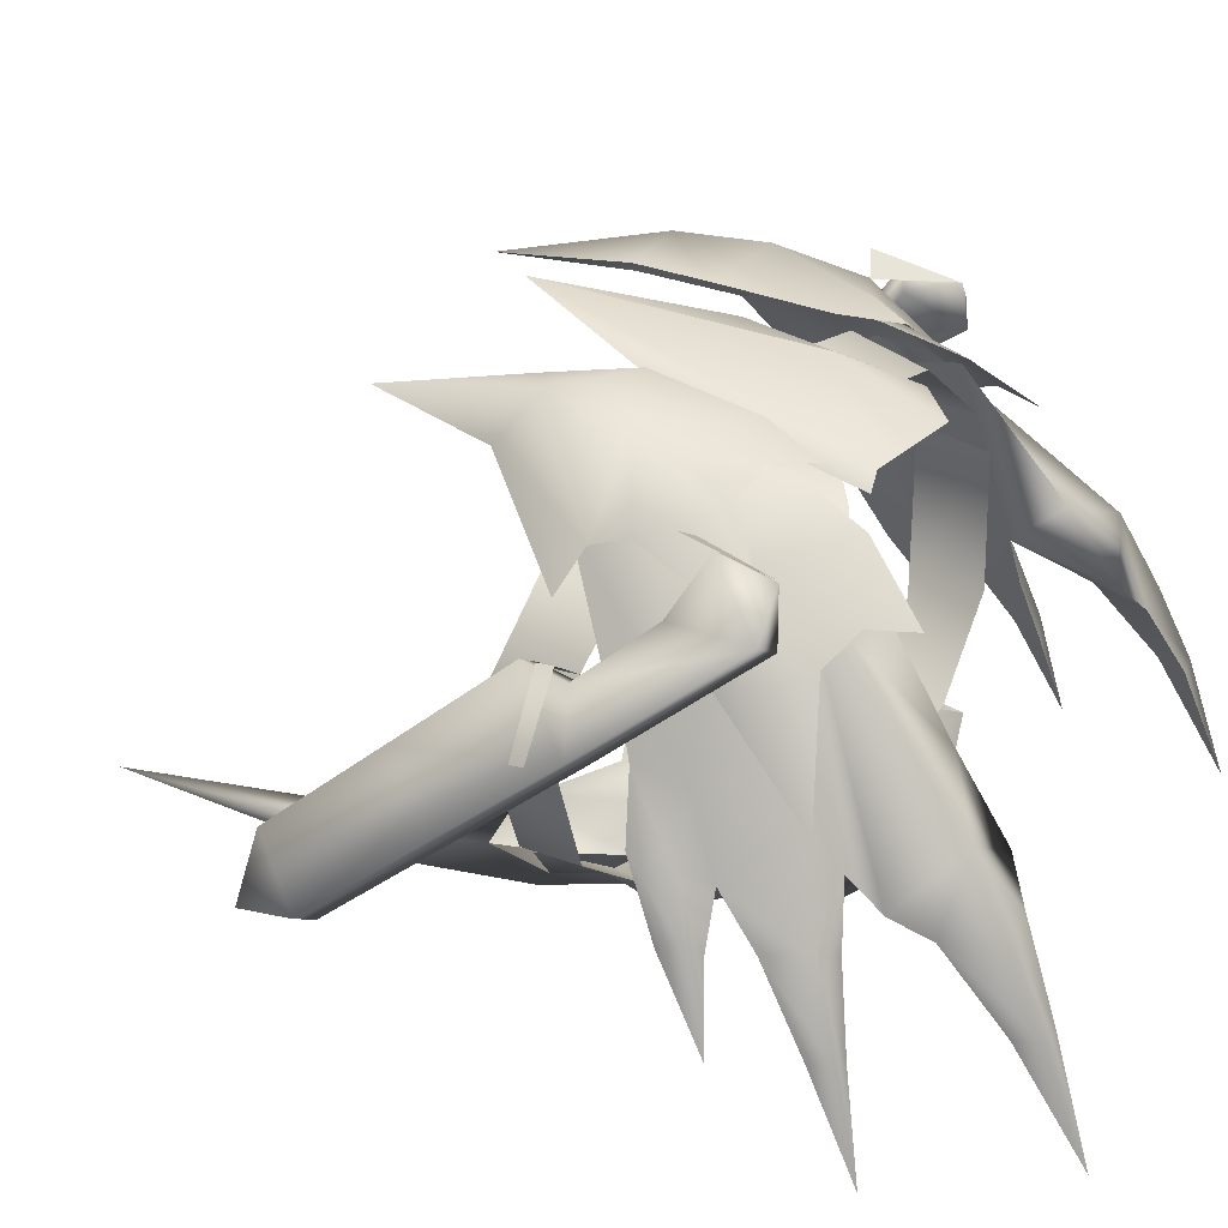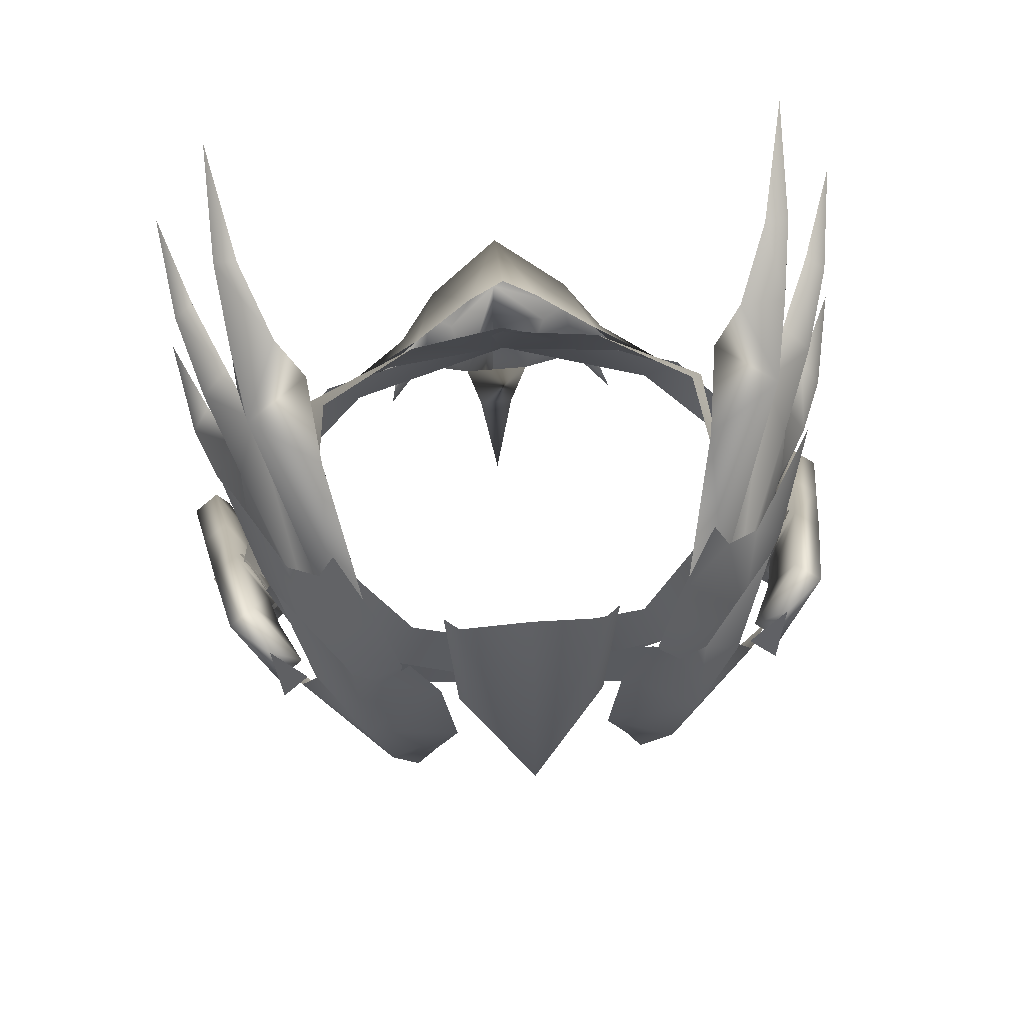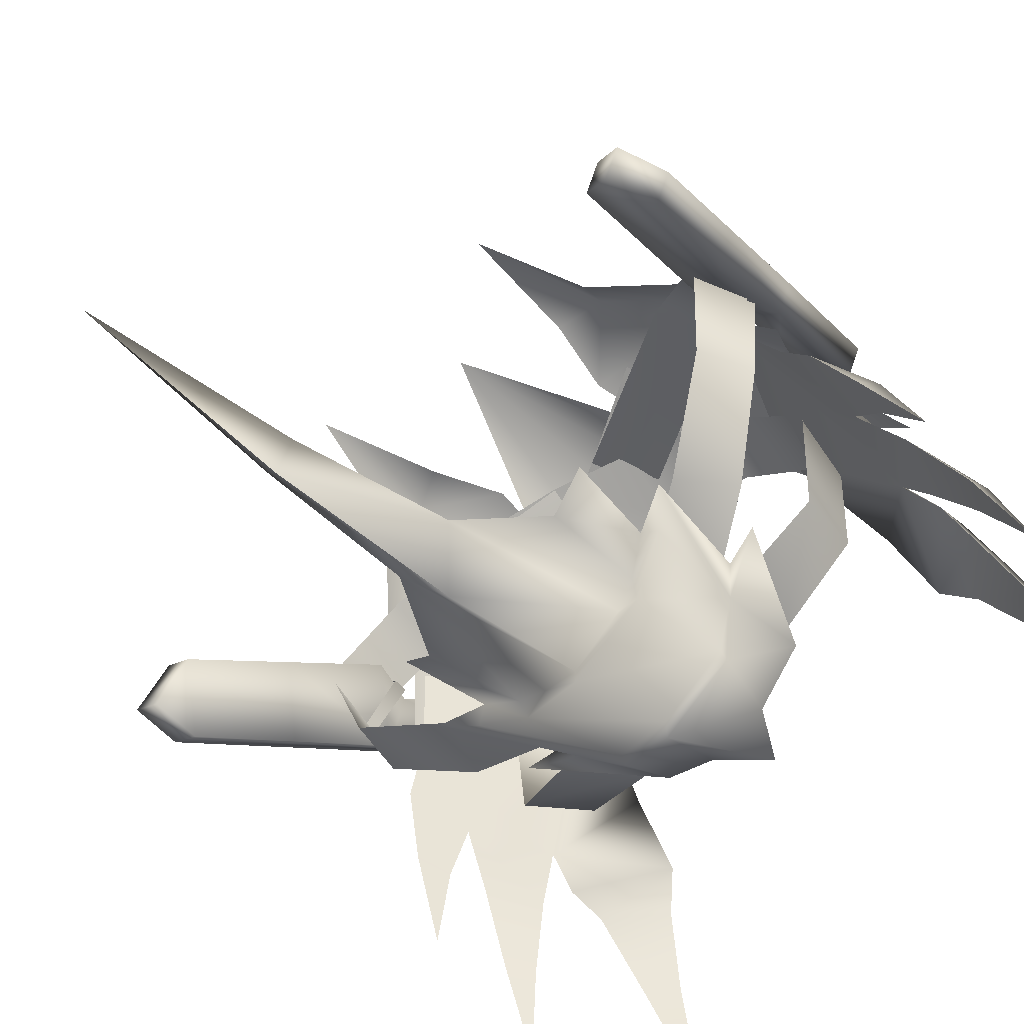
<metadata>
{"format":"obj","ext":"obj","renderer":"f3d","projection":"perspective","resolution":1024,"background":"white","views":[{"elev":30.4,"azim":109.2,"up":"+Z"},{"elev":69.0,"azim":-4.8,"up":"+Y"},{"elev":-66.3,"azim":50.9,"up":"+Z"}]}
</metadata>
<code>
g mesh00
v -5.768 -0.3409 14.08
v 0.1474 -25.25 20.57
v 0.1307 -4.956 18.47
v 6.237 -0.3409 14.08
v 5.201 -12.48 17.36
v -16.47 11.46 -4.31
v -22.59 5.457 -6.529
v -22.57 8.585 -7.699
v -21.19 15.74 -12.84
v -23.05 15.81 -12.85
v -18.77 13.05 -7.01
v -26.15 -4.58 -9.475
v -26.8 -7.471 -9.023
v -28.92 -3.577 -15.17
v -18.77 13.05 -7.01
v -25.74 2.089 -7.612
v -25.63 -1.423 -8.979
v -23.87 -4.609 -5.83
v -13.59 -15.5 -14.74
v -8.818 -5.204 -14.76
v -10.53 -13.97 -17.41
v -2.213 -12.74 15.16
v 2.741 -3.939 13.23
v -4.189 -6.529 13.88
v -4.189 -6.529 13.88
v -10.8 -16.06 13.41
v -2.213 -12.74 15.16
v -23.14 -8.339 11.36
v -19.2 -5.366 14.04
v -21.28 -5.97 15.36
v -23.87 -4.609 -5.83
v -21.57 2.613 -4.839
v -22.81 -10.44 0.8908
v -21.86 -1.924 7.28
v -24.83 1.404 -0.6015
v -21.36 -6.16 6.475
v 25.84 -6.587 -3.805
v 22.81 -10.44 0.8908
v 25.01 -9.93 -3.767
v 7.726 -7.019 17.24
v 12.57 -5.621 16.51
v 10.12 -2.743 16.09
v 16.47 11.46 -4.31
v 22.59 5.457 -6.529
v 21.57 2.613 -4.839
v -13.36 -6.803 -12.03
v -10.38 -6.401 -12.87
v -7.5 3.031 -10.68
v 6.327 -12.65 -20.67
v 8.888 -5.204 -14.76
v 10.5 -13.97 -17.41
v 17.01 -17.94 9.747
v 18.81 -12.61 9.22
v 3.451 -6.276 14.23
v -5.138 -12.48 17.36
v 0.1131 2.52 14.86
v -12.57 -5.621 16.51
v -15.01 -6.566 15.3
v -14.44 -13.27 18.49
v -17.74 -7.413 15.43
v -25.01 -9.93 -3.767
v -25.84 -6.587 -3.805
v -26.8 -7.471 -9.023
v -27.51 -5.559 -7.796
v -28.92 -3.577 -15.17
v -22.81 -10.44 0.8908
v -20.33 -12.48 7.392
v -18.62 -6.954 10.86
v -23.1 -0.001757 -1.093
v -23.32 -6.42 0.1475
v -23.16 18.89 -22.02
v -25.01 -9.93 -3.767
v -16.41 -10.88 15.41
v -12.23 -11.39 16.21
v -10.78 -4.493 15.62
v -13.54 -22.47 15.49
v -19.84 -14.09 13.48
v -21.71 -15.61 10.67
v -18.53 -6.336 12.49
v -22.16 -8.629 6.441
v -21.42 10.21 -1.263
v -16.53 -1.703 10.58
v -15.82 7.525 1.668
v -13.21 0.1792 12.4
v -21.19 15.74 -12.84
v -23.16 13.51 -13.18
v -23.16 18.89 -22.02
v -27.46 2.224 -14.74
v -27.66 4.055 -14.06
v -28.77 6.098 -22.5
v 27.51 -5.559 -7.796
v 26.8 -7.471 -9.023
v 27.46 2.224 -14.74
v 27.66 4.055 -14.06
v 25.63 -1.423 -8.979
v 25.74 2.089 -7.612
v 23.87 -4.609 -5.83
v 14.44 -13.27 18.49
v 15.01 -6.566 15.3
v 17.74 -7.413 15.43
v 25.01 -9.93 -3.767
v 23.87 -4.609 -5.83
v 26.8 -7.471 -9.023
v 26.15 -4.58 -9.475
v 28.92 -3.577 -15.17
v 22.57 8.585 -7.699
v 23.16 13.51 -13.18
v 23.05 15.81 -12.85
v -7.974 1.522 -10.72
v -17.73 -3.605 -8.606
v -15.71 2.219 -5.808
v 26.15 -4.58 -9.475
v 28.92 -3.577 -15.17
v 10.78 -4.493 15.62
v 12.23 -11.39 16.21
v 16.41 -10.88 15.41
v 21.71 -15.61 10.67
v 19.84 -14.09 13.48
v 13.54 -22.47 15.49
v 21.86 -1.924 7.28
v 18.53 -6.336 12.49
v 21.36 -6.16 6.475
v 22.16 -8.629 6.441
v 21.42 10.21 -1.263
v 15.82 7.525 1.668
v 16.53 -1.703 10.58
v 13.21 0.1792 12.4
v -10.53 -13.97 -17.41
v -9.659 -14.21 -15.53
v 8.96 -14.21 -15.53
v 10.5 -13.97 -17.41
v 12.62 -15.5 -14.74
v -10.38 -6.401 -12.87
v 10.46 -6.401 -12.87
v 8.888 -5.204 -14.76
v 8.96 -14.21 -15.53
v 6.63 -13.23 -18.24
v 10.5 -13.97 -17.41
v 6.327 -12.65 -20.67
v -10.53 -13.97 -17.41
v -6.353 -12.65 -20.67
v -9.659 -14.21 -15.53
v 0.002782 -25.18 -26.44
v 2.89 -27.56 -21.54
v 0.04451 -40.48 -26.85
v 1.636 -40.48 -23.73
v 0.07139 -57.57 -23.41
v 0.07139 -57.57 -23.41
v 1.636 -40.48 -23.73
v -1.521 -40.48 -23.73
v 2.89 -27.56 -21.54
v -2.881 -27.56 -21.54
v -2.881 -27.56 -21.54
v -1.521 -40.48 -23.73
v 0.04451 -40.48 -26.85
v -2.881 -27.56 -21.54
v -7.339 -21.35 -19.7
v -6.651 -13.23 -18.24
v -10.35 -21.34 -16.07
v -20.82 -18.28 -8.05
v -15.89 -9.997 -12.83
v -13.28 -14.66 -13.81
v 0 -2.565 -13.68
v -27.44 -15.35 2.481
v -27.18 -16.42 2.28
v -24.4 -14.5 7.805
v -24.21 -15.75 7.691
v -21.73 -13.46 5.771
v -21.54 -14.71 5.657
v 21.53 -1.94 14.27
v 18.93 -7.669 14.81
v 21.01 -8.274 16.13
v -21.01 -8.274 16.13
v -18.93 -7.669 14.81
v -21.53 -1.94 14.27
v -21.73 -13.46 5.771
v -21.54 -14.71 5.657
v -24.93 -14.41 0.6285
v -24.67 -15.49 0.4269
v -15.71 2.219 -5.808
v -17.73 -3.605 -8.606
v -17.27 1.616 6.005
v -18.66 -3.821 6.001
v -9.626 -1.179 13.31
v -11.67 -6.952 14.33
v 4.522 -10.11 14.44
v 2.741 -3.939 13.23
v 4.522 -10.11 14.44
v 9.626 -1.179 13.31
v 11.3 -6.952 14.33
v 27.52 -33 -11.67
v 28.3 -28.75 -10.96
v 29.6 -33.6 -10.35
v 30.38 -29.35 -9.64
v 26.95 -33.05 -5.932
v 29.6 -33.6 -10.35
v 25.02 -12.41 1.664
v 22.68 -1.608 10.28
v 27.1 -13.01 2.986
v 29.6 -33.6 -10.35
v 27.52 -33 -11.67
v 24.87 -32.45 -7.254
v 22.81 -10.44 0.8908
v 20.33 -12.48 7.392
v 23.03 -24.49 -0.7211
v 21.19 -16.54 5.811
v 26.66 -20.58 -4.648
v 25.02 -12.41 1.664
v 27.52 -33 -11.67
v 24.87 -32.45 -7.254
v 28.3 -28.75 -10.96
v 23.03 -24.49 -0.7211
v 26.66 -20.58 -4.648
v -13.09 -10.21 12.38
v 21.19 -16.54 5.811
v 22.39 -13.03 5.526
v 25.02 -12.41 1.664
v 21.05 -7.734 10.04
v 22.68 -1.608 10.28
v 19.2 -5.366 14.04
v 21.65 -1.926 14.2
v 21.28 -5.97 15.36
v 24.76 -2.212 11.6
v 23.14 -8.339 11.36
v 24.47 -13.64 6.847
v 24.93 -14.41 0.6285
v 24.67 -15.49 0.4269
v 21.73 -13.46 5.771
v 21.54 -14.71 5.657
v 17.05 -3.605 -8.606
v 15.53 2.219 -5.808
v 18.66 -3.821 6.001
v 17.27 1.616 6.005
v 11.3 -6.952 14.33
v 9.626 -1.179 13.31
v -26.66 -20.58 -4.648
v -25.02 -12.41 1.664
v -23.03 -24.49 -0.7211
v -21.19 -16.54 5.811
v 1.617 -11.73 15.51
v 21.73 -13.46 5.771
v 21.54 -14.71 5.657
v 24.4 -14.5 7.805
v 24.21 -15.75 7.691
v 27.44 -15.35 2.481
v 27.18 -16.42 2.28
v -27.52 -33 -11.67
v -28.3 -28.75 -10.96
v -24.87 -32.45 -7.254
v -26.66 -20.58 -4.648
v -23.03 -24.49 -0.7211
v -21.05 -7.734 10.04
v -24.47 -13.64 6.847
v -22.39 -13.03 5.526
v 3.451 -6.276 14.23
v -3.304 -3.644 14.04
v 1.617 -11.73 15.51
v -5.377 -9.235 15.25
v -27.52 -33 -11.67
v -24.87 -32.45 -7.254
v -29.6 -33.6 -10.35
v -26.95 -33.05 -5.932
v -21.65 -1.926 14.2
v -22.68 -1.608 10.28
v -24.76 -2.212 11.6
v -25.02 -12.41 1.664
v -27.1 -13.01 2.986
v -5.377 -9.235 15.25
v -3.304 -3.644 14.04
v -11.67 -6.952 14.33
v -9.626 -1.179 13.31
v -30.38 -29.35 -9.64
v -29.6 -33.6 -10.35
v -19.2 -5.366 14.04
v -21.05 -7.734 10.04
v -22.68 -1.608 10.28
v -22.39 -13.03 5.526
v -25.02 -12.41 1.664
v -21.19 -16.54 5.811
v -29.6 -33.6 -10.35
v -27.52 -33 -11.67
v -28.3 -28.75 -10.96
v 12.24 -10.03 14.08
v 3.451 -6.276 14.23
v 10.31 -15.1 15.49
v 1.617 -11.73 15.51
v 22.39 -13.03 5.526
v 21.19 -16.54 5.811
v 24.47 -13.64 6.847
v -26.15 -4.58 -9.475
v -23.4 -11.07 3.683
v -17.22 -16.1 12.94
v -12.42 0.8398 13.14
v -10.55 -31.6 16.81
v -8.629 -21.13 18.35
v -12.55 -19.64 19.24
v -6.603 -15.01 18.75
v -7.726 -7.019 17.24
v -10.12 -2.743 16.09
v -20.85 -2.27 8.968
v -18.43 -11.92 13.66
v -23.6 3.178 -9.334
v -25.63 -1.423 -8.979
v -26.16 4.421 -15.13
v -27.46 2.224 -14.74
v -28.77 6.098 -22.5
v -21.57 2.613 -4.839
v -23.6 3.178 -9.334
v -26.16 4.421 -15.13
v -19.6 0.1195 7.645
v -16.9 1.891 9.267
v -15.5 5.202 8.899
v 23.32 -6.42 0.1475
v 23.1 -0.001757 -1.093
v 21.57 2.613 -4.839
v 12.42 0.8398 13.14
v 17.22 -16.1 12.94
v 23.4 -11.07 3.683
v 6.603 -15.01 18.75
v 12.55 -19.64 19.24
v 8.629 -21.13 18.35
v 10.55 -31.6 16.81
v 18.43 -11.92 13.66
v 20.85 -2.27 8.968
v -8.818 -5.204 -14.76
v -5.804 -3.291 -18.19
v -5.804 -3.816 -17.17
v 0.1474 -4.652 -23.78
v 0.1474 -4.652 -21.28
v 5.875 -3.291 -18.19
v 5.875 -3.816 -17.17
v 8.888 -5.204 -14.76
v 22.57 8.585 -7.699
v 18.77 13.05 -7.01
v 23.16 13.51 -13.18
v 21.19 15.74 -12.84
v 23.16 18.89 -22.02
v 25.63 -1.423 -8.979
v 23.6 3.178 -9.334
v 27.46 2.224 -14.74
v 26.16 4.421 -15.13
v 28.77 6.098 -22.5
v 28.77 6.098 -22.5
v 26.16 4.421 -15.13
v 23.6 3.178 -9.334
v -8.818 -5.204 -14.76
v -7.5 3.031 -10.68
v -5.804 -3.291 -18.19
v -2.783 3.256 -14.06
v 0.1474 -4.652 -23.78
v 7.726 3.031 -10.68
v 10.46 -6.401 -12.87
v 13.61 -6.803 -12.03
v 7.726 3.031 -10.68
v 5.875 -3.291 -18.19
v 3.01 3.256 -14.06
v 0.1131 7.219 -13.66
v 5.875 -3.816 -17.17
v 0.007417 -13.4 -25.25
v 0.1474 -4.652 -21.28
v -6.353 -12.65 -20.67
v -5.804 -3.816 -17.17
v -4.298 -12.65 -19.38
v 0.007417 -13.4 -23.62
v 4.281 -12.65 -19.38
v 2.89 -27.56 -21.54
v 6.63 -13.23 -18.24
v 7.35 -21.35 -19.7
v 10.37 -21.34 -16.07
v -2.213 -12.74 14.97
v -4.189 -6.529 13.69
v -17.01 -17.94 9.747
v -18.81 -12.61 9.22
v -23.47 -19.94 3.122
v -25.02 -14.85 3.131
v -22.3 -13.65 -7.474
v 15.5 5.202 8.899
v 16.9 1.891 9.267
v 19.6 0.1195 7.645
v 24.83 1.404 -0.6015
v 4.281 -12.65 -19.38
v 0.007417 -13.4 -23.62
v 0.007417 -13.4 -25.25
v -4.298 -12.65 -19.38
v -6.651 -13.23 -18.24
v 23.03 -24.49 -0.7211
v 25.11 -25.1 0.5998
v 28.74 -21.18 -3.326
v 26.66 -20.58 -4.648
v -26.66 -20.58 -4.648
v -28.74 -21.18 -3.326
v -25.11 -25.1 0.5998
v -23.03 -24.49 -0.7211
v -21.19 -16.54 5.811
v -22.39 -13.03 5.526
v -23.27 -17.15 7.133
v -23.03 -24.49 -0.7211
v -21.19 -16.54 5.811
v -25.11 -25.1 0.5998
v -23.27 -17.15 7.133
v -28.74 -21.18 -3.326
v -27.1 -13.01 2.986
v -26.66 -20.58 -4.648
v -25.02 -12.41 1.664
v 21.19 -16.54 5.811
v 23.03 -24.49 -0.7211
v 23.27 -17.15 7.133
v 25.11 -25.1 0.5998
v 27.1 -13.01 2.986
v 28.74 -21.18 -3.326
v 25.02 -12.41 1.664
v 26.66 -20.58 -4.648
v 15.53 2.219 -5.808
v 17.05 -3.605 -8.606
v 7.974 1.522 -10.72
v 10.13 -4.573 -11.96
v 0 -9.149 -15.15
v -18.17 -4.765 10.42
v -22.59 5.457 -6.529
v -22.57 8.585 -7.699
v -22.35 13.2 -7.028
v -23.16 13.51 -13.18
v -13.21 0.1792 12.4
v -20.33 -12.48 7.392
v 22.35 13.2 -7.028
v 22.59 5.457 -6.529
v 18.17 -4.765 10.42
v 18.62 -6.954 10.86
v 20.33 -12.48 7.392
v 13.21 0.1792 12.4
v 18.77 13.05 -7.01
v 21.19 15.74 -12.84
v 23.16 18.89 -22.02
v 25.02 -14.85 3.131
v 23.47 -19.94 3.122
v 22.3 -13.65 -7.474
v 20.82 -18.28 -8.05
v 15.89 -9.997 -12.83
v 13.28 -14.66 -13.81
v 0 -1.536 -13.56
v 0 -8.581 -15.02
v -10.13 -4.573 -11.96
v 23.27 -17.15 7.133
v 19.2 -5.366 14.04
v 21.05 -7.734 10.04
v 22.39 -13.03 5.526
f 1 2 3
f 4 2 5
f 6 7 8
f 9 10 11
f 12 13 14
f 8 15 6
f 16 17 18
f 19 20 21
f 22 23 24
f 25 26 27
f 28 29 30
f 31 32 33
f 34 35 36
f 37 38 39
f 40 41 42
f 43 44 45
f 46 47 48
f 49 50 51
f 52 53 54
f 2 1 55
f 2 4 3
f 3 4 56
f 3 56 1
f 57 58 59
f 59 58 60
f 61 62 63
f 63 62 64
f 63 64 65
f 7 6 32
f 66 67 68
f 16 18 69
f 69 18 70
f 10 9 71
f 13 12 72
f 72 12 31
f 72 31 33
f 73 74 75
f 76 77 78
f 34 36 79
f 79 36 80
f 81 82 83
f 83 82 84
f 15 8 85
f 85 8 86
f 85 86 87
f 17 16 88
f 88 16 89
f 88 89 90
f 37 39 91
f 91 39 92
f 93 94 95
f 95 94 96
f 95 96 97
f 41 98 99
f 99 98 100
f 101 102 103
f 103 102 104
f 103 104 105
f 106 107 108
f 109 110 111
f 97 37 112
f 112 37 91
f 112 91 113
f 113 91 92
f 114 115 116
f 117 118 119
f 120 121 122
f 122 121 123
f 124 125 126
f 126 125 127
f 128 129 19
f 130 131 132
f 20 19 133
f 134 132 135
f 135 132 51
f 136 137 138
f 138 137 139
f 140 141 142
f 143 144 145
f 145 144 146
f 145 146 147
f 148 149 150
f 150 149 151
f 150 151 152
f 153 143 154
f 154 143 155
f 154 155 147
f 156 157 158
f 158 157 159
f 158 159 142
f 160 161 162
f 162 161 163
f 164 165 166
f 166 165 167
f 166 167 168
f 168 167 169
f 170 171 172
f 173 174 175
f 176 177 178
f 178 177 179
f 180 181 182
f 182 181 183
f 182 183 184
f 184 183 185
f 23 22 186
f 187 188 189
f 189 188 190
f 191 192 193
f 193 192 194
f 195 196 194
f 197 198 199
f 200 195 201
f 201 195 202
f 203 204 45
f 205 206 207
f 207 206 208
f 209 210 211
f 211 210 212
f 211 212 213
f 26 25 214
f 215 216 217
f 217 216 218
f 217 218 219
f 219 218 220
f 221 222 223
f 223 222 224
f 223 224 225
f 226 227 228
f 228 227 229
f 230 231 232
f 232 231 233
f 232 233 234
f 234 233 235
f 236 237 238
f 238 237 239
f 240 52 54
f 241 242 243
f 243 242 244
f 243 244 245
f 245 244 246
f 247 248 249
f 249 248 250
f 249 250 251
f 29 28 252
f 252 28 253
f 252 253 254
f 255 256 257
f 257 256 258
f 259 260 261
f 261 260 262
f 263 264 265
f 265 264 266
f 265 266 267
f 268 269 270
f 270 269 271
f 272 273 262
f 274 275 276
f 276 275 277
f 276 277 278
f 278 277 279
f 280 272 281
f 281 272 282
f 283 284 285
f 285 284 286
f 287 288 289
f 61 70 62
f 62 70 18
f 62 18 64
f 64 18 290
f 64 290 65
f 291 292 80
f 80 292 73
f 80 73 79
f 79 73 75
f 79 75 293
f 294 295 296
f 296 295 297
f 296 297 59
f 59 297 298
f 59 298 57
f 57 298 299
f 58 300 60
f 60 300 301
f 60 301 59
f 59 301 77
f 59 77 296
f 296 77 76
f 296 76 294
f 32 31 302
f 302 31 303
f 302 303 304
f 304 303 305
f 304 305 306
f 69 307 16
f 16 307 308
f 16 308 89
f 89 308 309
f 89 309 90
f 35 34 310
f 310 34 79
f 310 79 311
f 311 79 293
f 311 293 312
f 38 37 313
f 313 37 97
f 313 97 314
f 314 97 96
f 314 96 315
f 316 114 121
f 121 114 116
f 121 116 123
f 123 116 317
f 123 317 318
f 41 40 98
f 98 40 319
f 98 319 320
f 320 319 321
f 320 321 322
f 322 119 320
f 320 119 118
f 320 118 98
f 98 118 323
f 98 323 100
f 100 323 324
f 100 324 99
f 325 326 327
f 327 326 328
f 327 328 329
f 329 328 330
f 329 330 331
f 331 330 332
f 44 43 333
f 333 43 334
f 333 334 335
f 335 334 336
f 335 336 337
f 101 203 102
f 102 203 45
f 102 45 338
f 338 45 339
f 338 339 340
f 340 339 341
f 340 341 342
f 93 343 94
f 94 343 344
f 94 344 96
f 96 344 345
f 96 345 315
f 47 46 346
f 346 46 347
f 346 347 348
f 348 347 349
f 348 349 350
f 351 352 353
f 353 352 50
f 353 50 354
f 354 50 355
f 354 355 356
f 356 355 350
f 356 350 357
f 357 350 349
f 50 49 358
f 358 49 359
f 358 359 360
f 360 359 361
f 360 361 362
f 362 361 21
f 362 21 346
f 158 363 156
f 156 363 364
f 156 364 143
f 143 364 365
f 143 365 366
f 366 365 367
f 366 367 368
f 368 367 136
f 368 136 369
f 370 371 372
f 372 371 373
f 372 373 374
f 374 373 375
f 374 375 160
f 160 375 376
f 160 376 161
f 377 316 378
f 378 316 121
f 378 121 379
f 379 121 120
f 379 120 380
f 380 120 122
f 137 381 139
f 139 381 382
f 139 382 383
f 383 382 384
f 383 384 141
f 141 384 385
f 141 385 142
f 386 202 387
f 387 202 195
f 387 195 388
f 388 195 194
f 388 194 389
f 389 194 192
f 390 282 391
f 391 282 272
f 391 272 392
f 392 272 262
f 392 262 393
f 393 262 260
f 394 395 396
f 396 395 253
f 396 253 267
f 267 253 28
f 267 28 265
f 265 28 30
f 265 30 263
f 263 30 29
f 263 29 264
f 397 398 399
f 399 398 400
f 399 400 401
f 401 400 402
f 401 402 403
f 403 402 404
f 405 406 407
f 407 406 408
f 407 408 409
f 409 408 410
f 409 410 411
f 411 410 412
f 413 414 415
f 415 414 416
f 415 416 163
f 163 416 417
f 163 417 162
f 61 66 70
f 70 66 68
f 70 68 69
f 69 68 418
f 69 418 307
f 307 418 82
f 307 82 419
f 419 82 81
f 419 81 420
f 420 81 421
f 420 421 422
f 71 422 10
f 10 422 421
f 10 421 11
f 11 421 81
f 11 81 6
f 6 81 83
f 6 83 32
f 32 83 423
f 32 423 33
f 33 423 424
f 108 425 106
f 106 425 124
f 106 124 426
f 426 124 126
f 426 126 315
f 315 126 427
f 315 427 314
f 314 427 428
f 314 428 313
f 313 428 429
f 313 429 38
f 204 430 45
f 45 430 125
f 45 125 43
f 43 125 124
f 43 124 431
f 431 124 425
f 431 425 432
f 432 425 108
f 432 108 433
f 433 108 107
f 53 52 434
f 434 52 435
f 434 435 436
f 436 435 437
f 436 437 438
f 438 437 439
f 438 439 440
f 440 439 441
f 440 441 109
f 109 441 442
f 109 442 110
f 288 443 289
f 289 443 199
f 289 199 223
f 223 199 198
f 223 198 221
f 221 198 444
f 221 444 222
f 222 444 445
f 222 445 224
f 224 445 446
f 224 446 225
v 0.1474 -25.25 20.57
v 6.324 -12.48 16.37
v 5.201 -12.48 17.36
v 7.584 -0.3409 13.09
v 6.237 -0.3409 14.08
v 0.1474 -25.25 20.57
v -5.138 -12.48 17.36
v -6.248 -12.48 16.37
v -5.768 -0.3409 14.08
v -7.013 -0.3409 13.09
f 447 448 449
f 449 448 450
f 449 450 451
f 452 453 454
f 454 453 455
f 454 455 456

</code>
